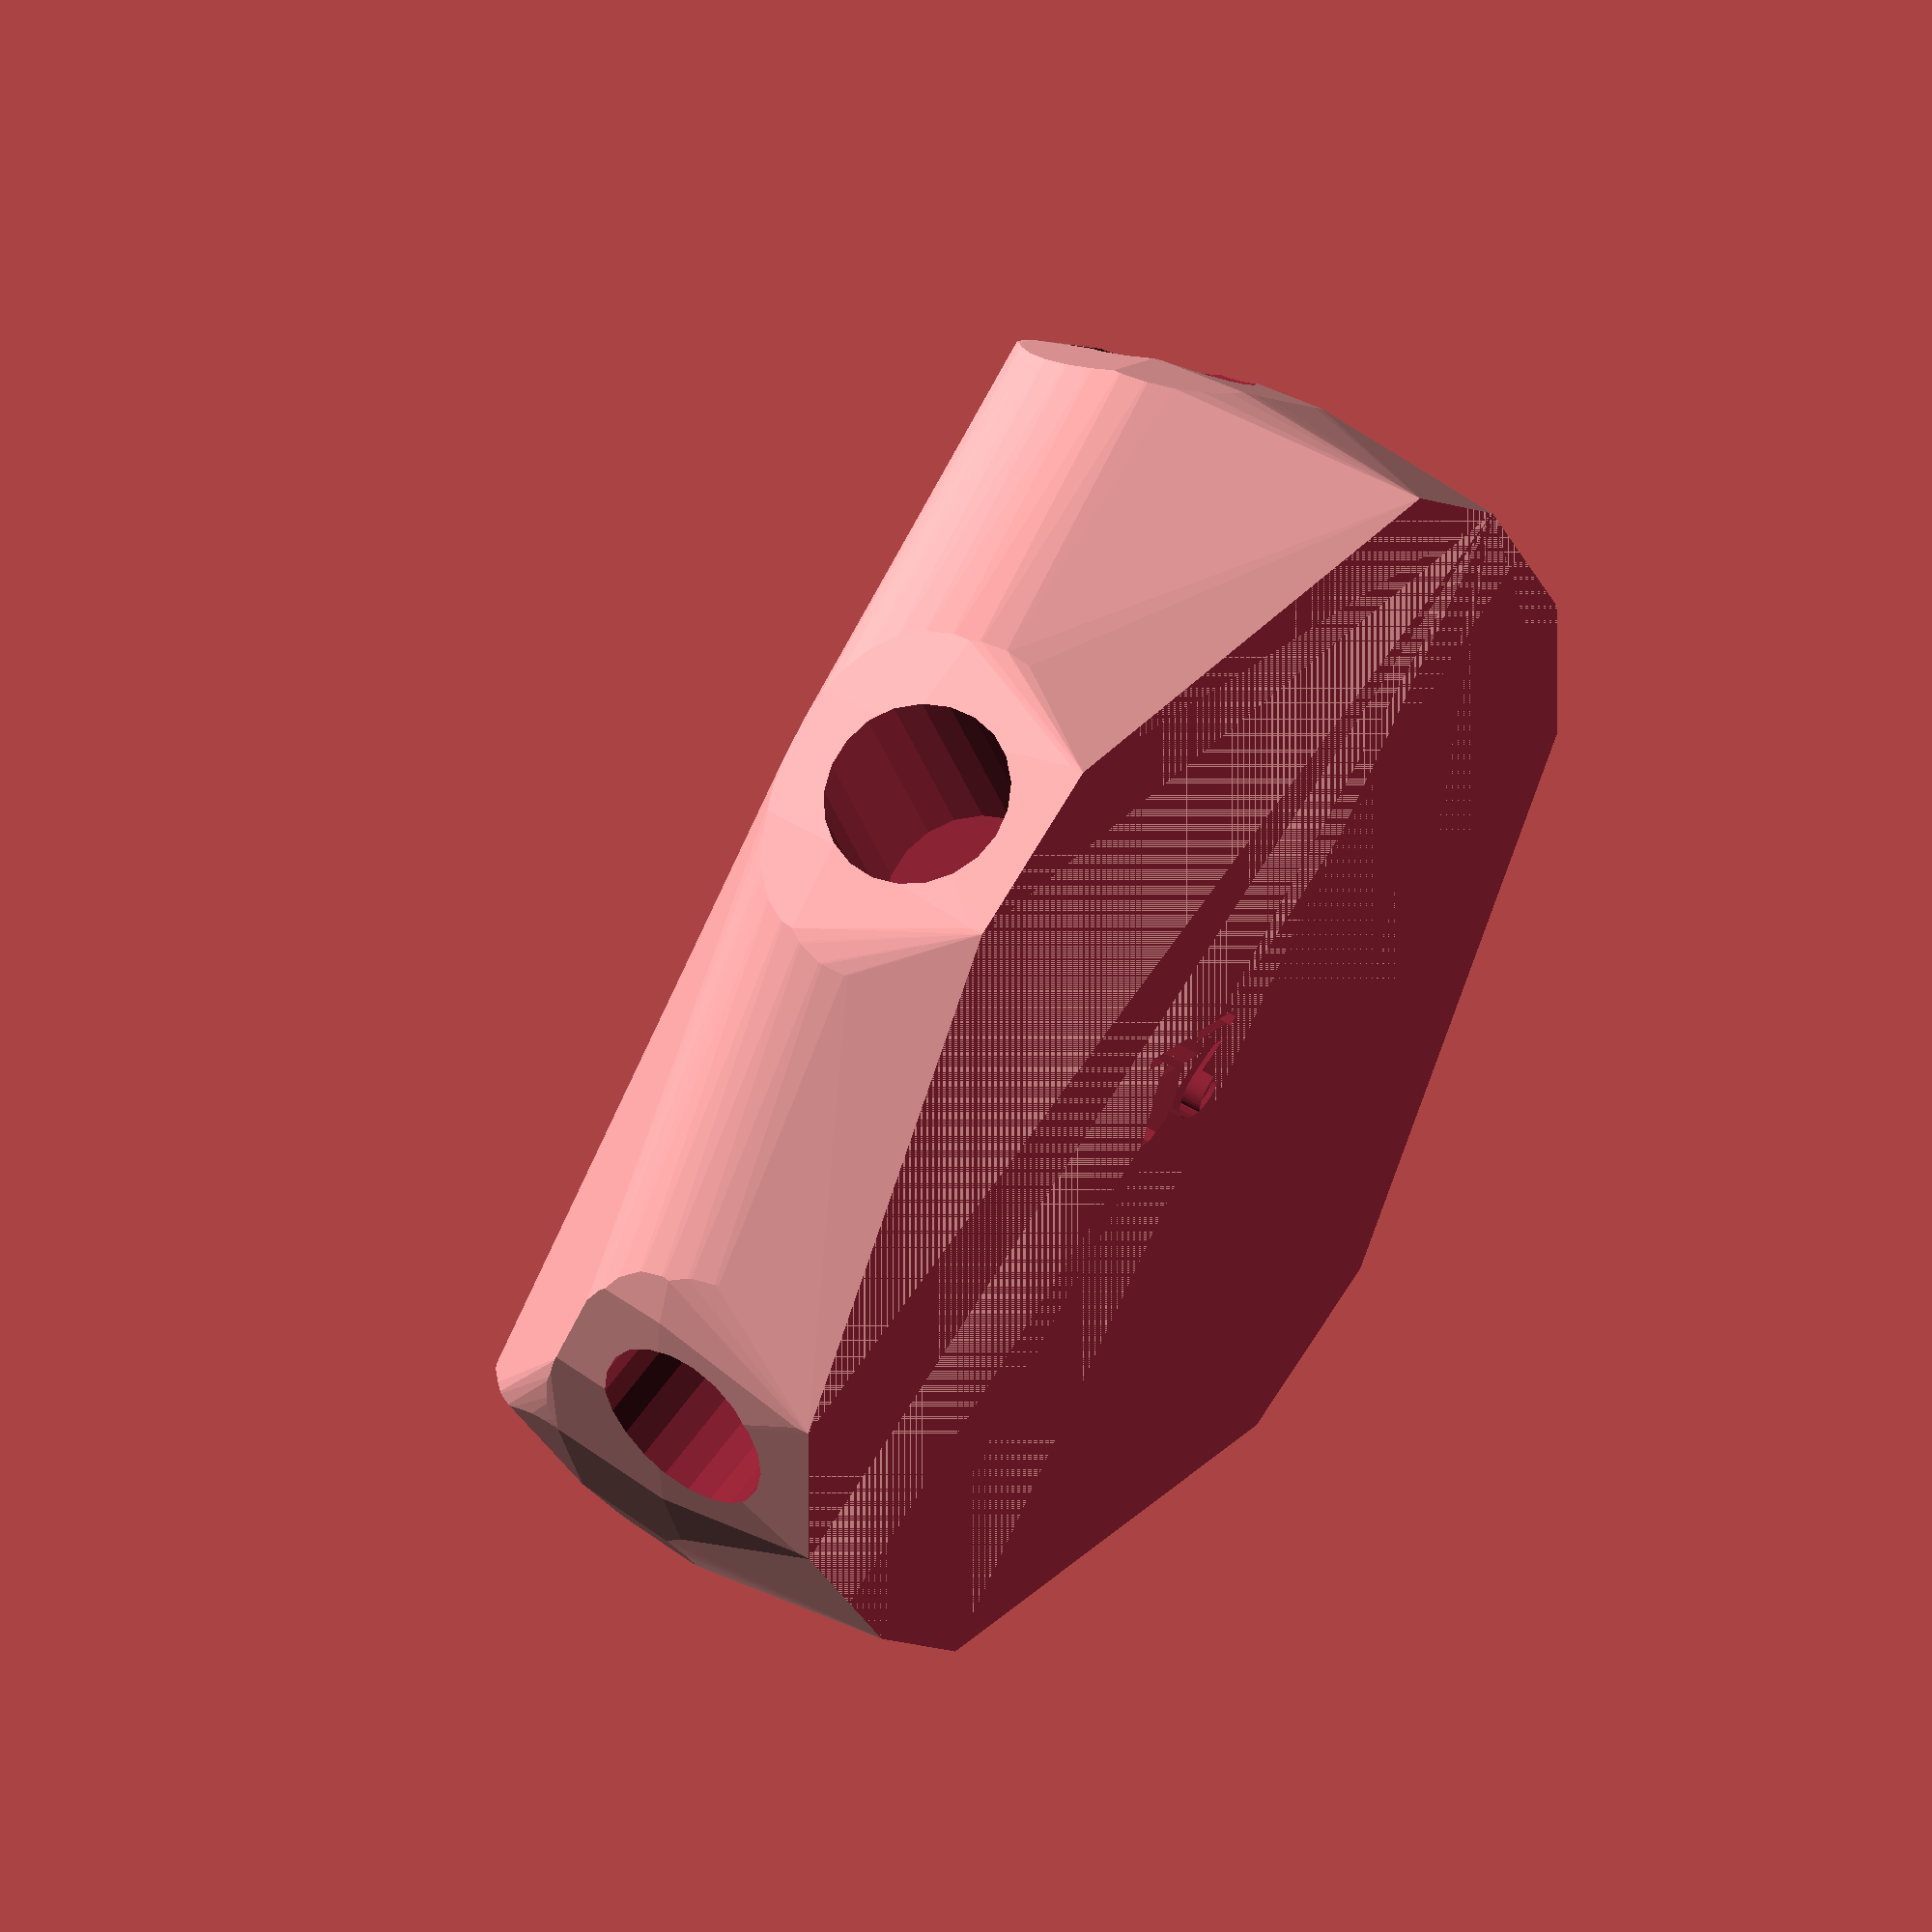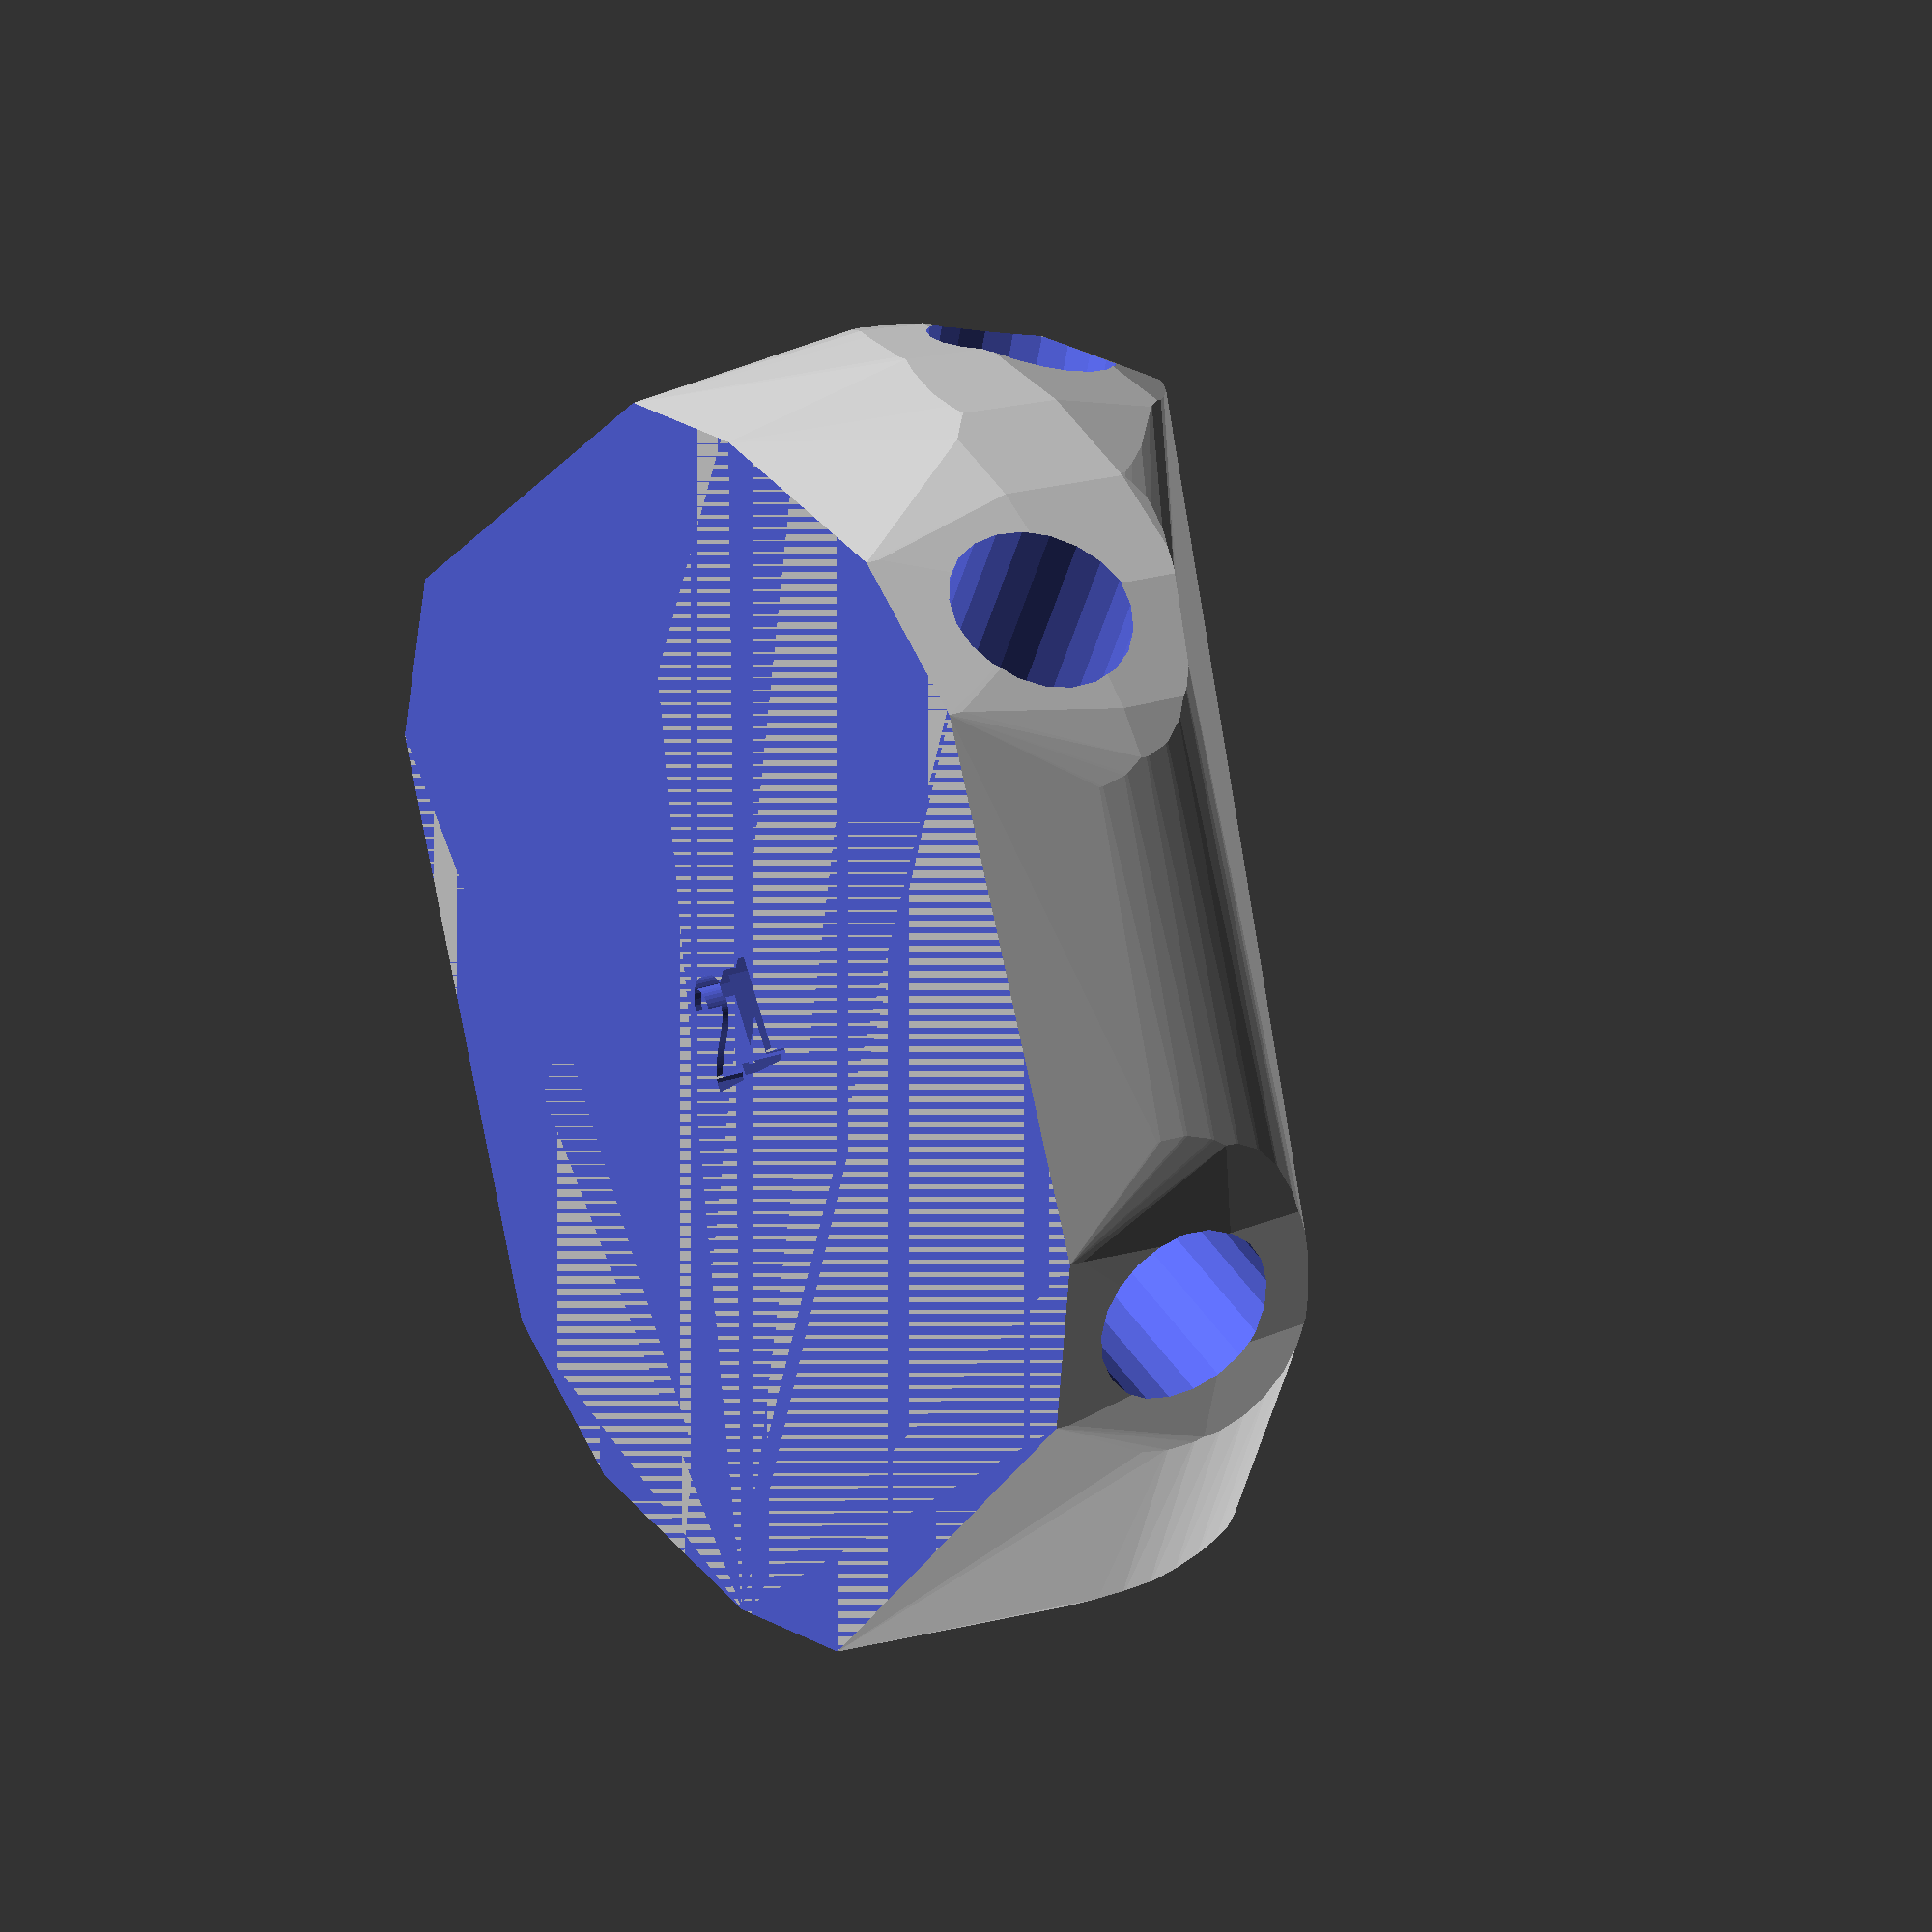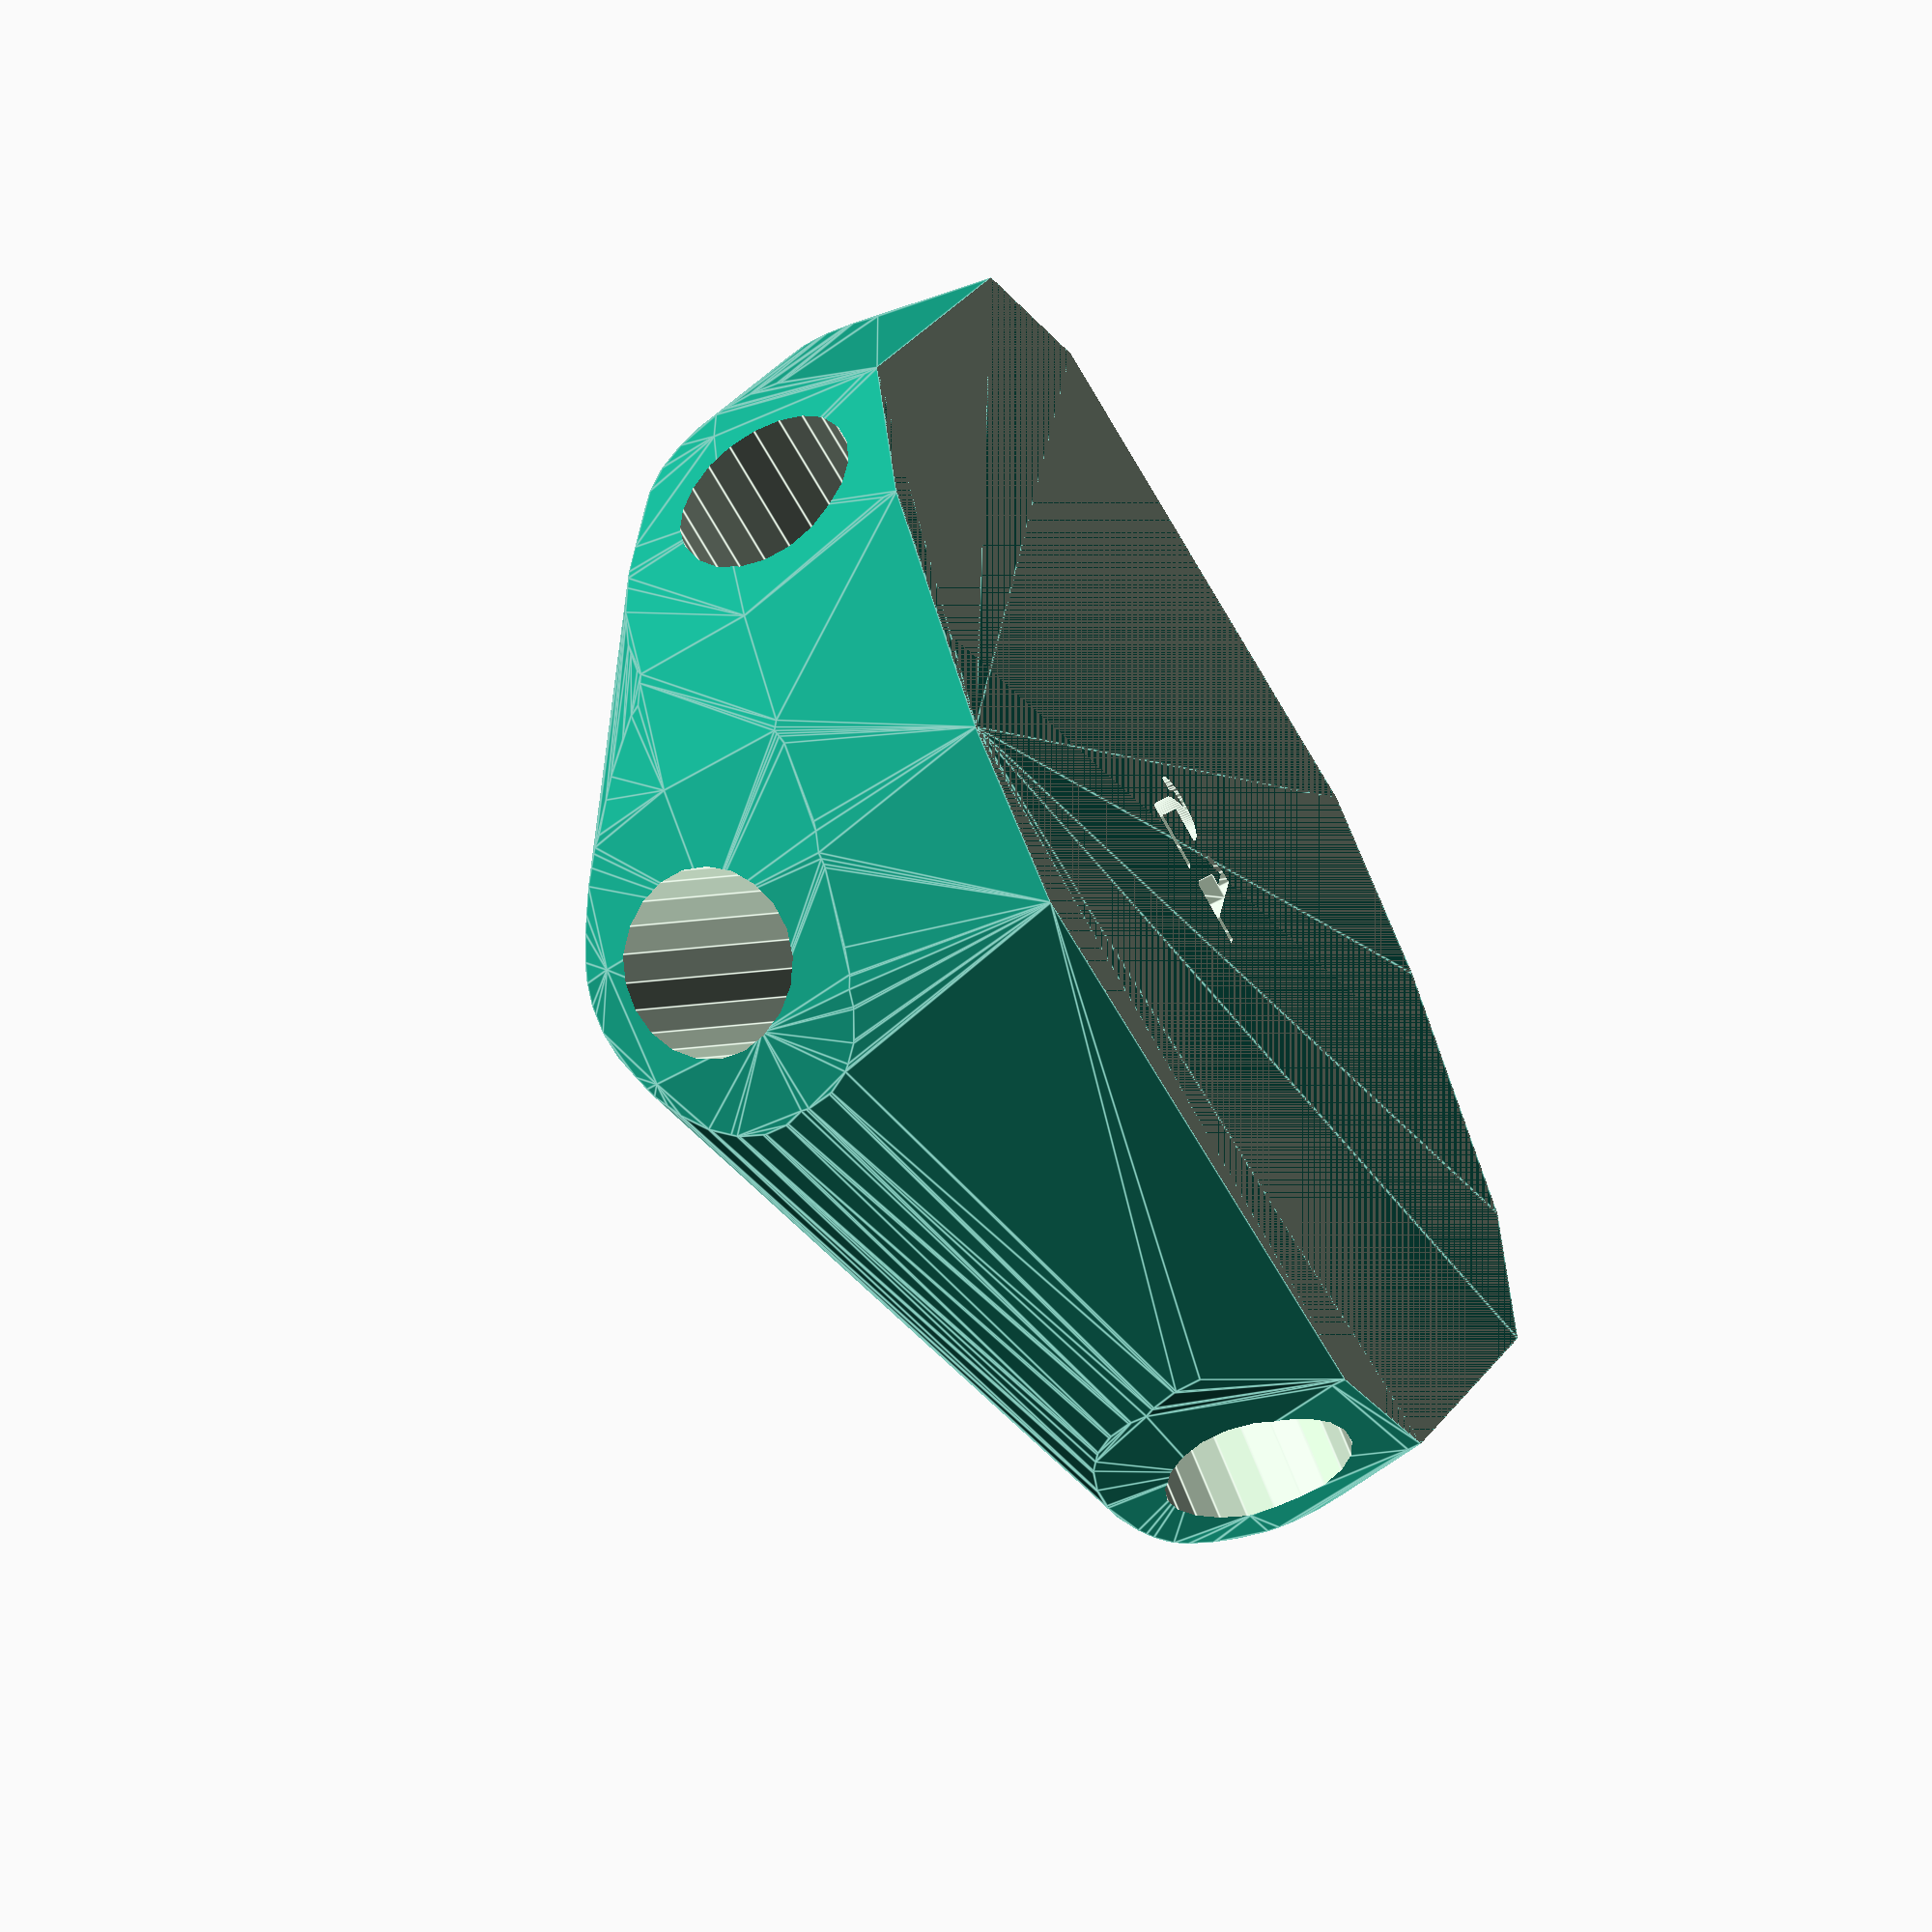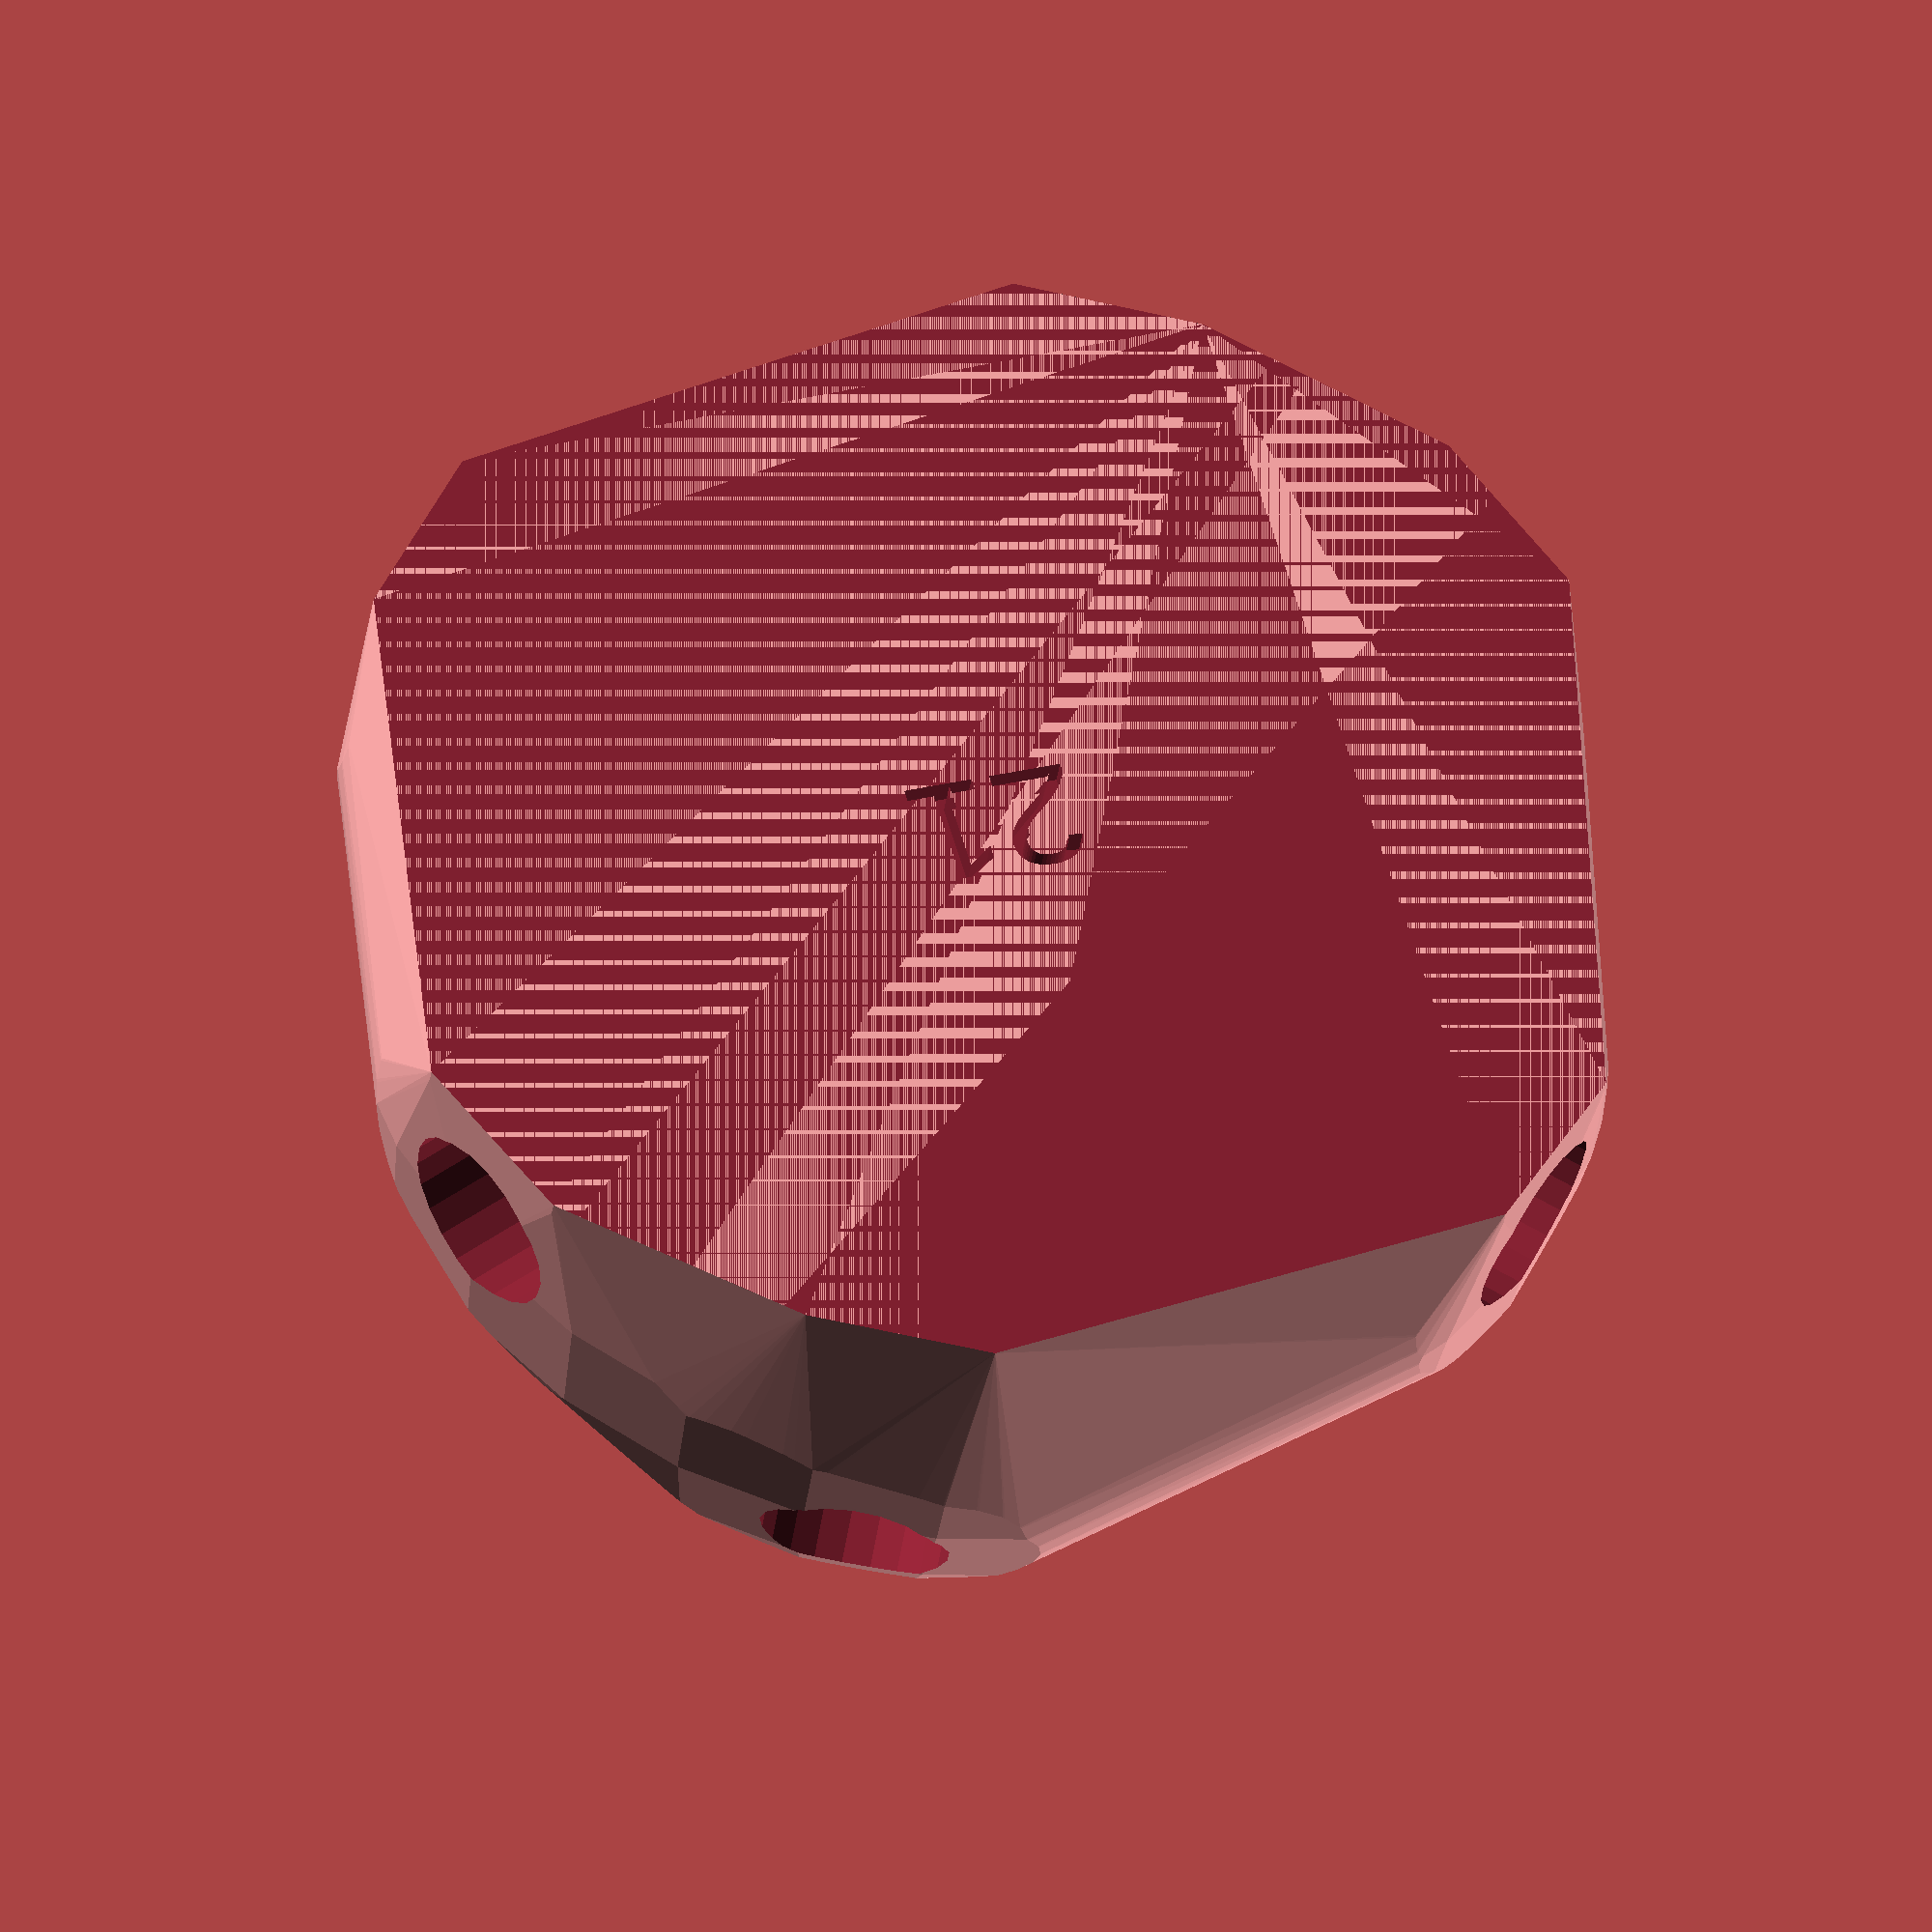
<openscad>


difference() {
	difference() {
		difference() {
			hull() {
				union() {
					union() {
						rotate(a = -22.7032137393, v = [0, 0, 1]) {
							translate(v = [0, -6.6000000000, 0]) {
								cube(size = [44.8834473252, 13.2000000000, 1]);
							}
						}
						rotate(a = 156.6117949407, v = [0, 0, 1]) {
							translate(v = [0, -6.6000000000, 0]) {
								cube(size = [44.9415063774, 13.2000000000, 1]);
							}
						}
						rotate(a = 47.5515196212, v = [0, 0, 1]) {
							translate(v = [0, -6.6000000000, 0]) {
								cube(size = [44.8834476089, 13.2000000000, 1]);
							}
						}
						rotate(a = 115.0783958010, v = [0, 0, 1]) {
							translate(v = [0, -6.6000000000, 0]) {
								cube(size = [42.7336050371, 13.2000000000, 1]);
							}
						}
						rotate(a = -64.0908088880, v = [0, 0, 1]) {
							translate(v = [0, -6.6000000000, 0]) {
								cube(size = [43.5454561665, 13.2000000000, 1]);
							}
						}
						rotate(a = -136.6039430228, v = [0, 0, 1]) {
							translate(v = [0, -6.6000000000, 0]) {
								cube(size = [44.8834466940, 13.2000000000, 1]);
							}
						}
					}
					translate(v = [0, 0, 12.8366280766]) {
						intersection() {
							hull() {
								rotate(a = 94.1246114265, v = [0.3849580616, 0.9201271419, -0.0000013051]) {
									cylinder(h = 45, r = 9.6000000000);
								}
								rotate(a = 92.9217101120, v = [-0.3964430133, -0.9166432552, 0.0000013131]) {
									cylinder(h = 45, r = 9.6000000000);
								}
								rotate(a = 94.1245562003, v = [-0.7359734324, 0.6731789595, 0.0000000628]) {
									cylinder(h = 45, r = 9.6000000000);
								}
								rotate(a = 71.7383656861, v = [-0.8601119511, -0.4025109262, 0.0000012626]) {
									cylinder(h = 45, r = 9.6000000000);
								}
								rotate(a = 75.3926712915, v = [0.8704136325, 0.4228223392, -0.0000012932]) {
									cylinder(h = 45, r = 9.6000000000);
								}
								rotate(a = 94.1247343397, v = [0.6852579577, -0.7247398776, 0.0000000395]) {
									cylinder(h = 45, r = 9.6000000000);
								}
							}
							sphere(r = 45);
						}
					}
				}
			}
			translate(v = [0, 0, 12.8366280766]) {
				rotate(a = 94.1246114265, v = [0.3849580616, 0.9201271419, -0.0000013051]) {
					translate(v = [0, 0, 20]) {
						cylinder(h = 45, r = 6.6000000000);
					}
				}
				rotate(a = 92.9217101120, v = [-0.3964430133, -0.9166432552, 0.0000013131]) {
					translate(v = [0, 0, 20]) {
						cylinder(h = 45, r = 6.6000000000);
					}
				}
				rotate(a = 94.1245562003, v = [-0.7359734324, 0.6731789595, 0.0000000628]) {
					translate(v = [0, 0, 20]) {
						cylinder(h = 45, r = 6.6000000000);
					}
				}
				rotate(a = 71.7383656861, v = [-0.8601119511, -0.4025109262, 0.0000012626]) {
					translate(v = [0, 0, 20]) {
						cylinder(h = 45, r = 6.6000000000);
					}
				}
				rotate(a = 75.3926712915, v = [0.8704136325, 0.4228223392, -0.0000012932]) {
					translate(v = [0, 0, 20]) {
						cylinder(h = 45, r = 6.6000000000);
					}
				}
				rotate(a = 94.1247343397, v = [0.6852579577, -0.7247398776, 0.0000000395]) {
					translate(v = [0, 0, 20]) {
						cylinder(h = 45, r = 6.6000000000);
					}
				}
			}
		}
		translate(v = [-100, -100, -100]) {
			cube(size = [200, 200, 100]);
		}
	}
	translate(v = [0, 0, 2]) {
		rotate(a = 180, v = [0, 1, 0]) {
			linear_extrude(height = 3) {
				text(halign = "center", size = 8, text = "21", valign = "center");
			}
		}
	}
}
</openscad>
<views>
elev=310.6 azim=157.1 roll=124.6 proj=o view=solid
elev=334.6 azim=35.4 roll=240.0 proj=o view=wireframe
elev=60.6 azim=349.2 roll=118.8 proj=o view=edges
elev=33.3 azim=196.0 roll=173.0 proj=o view=wireframe
</views>
